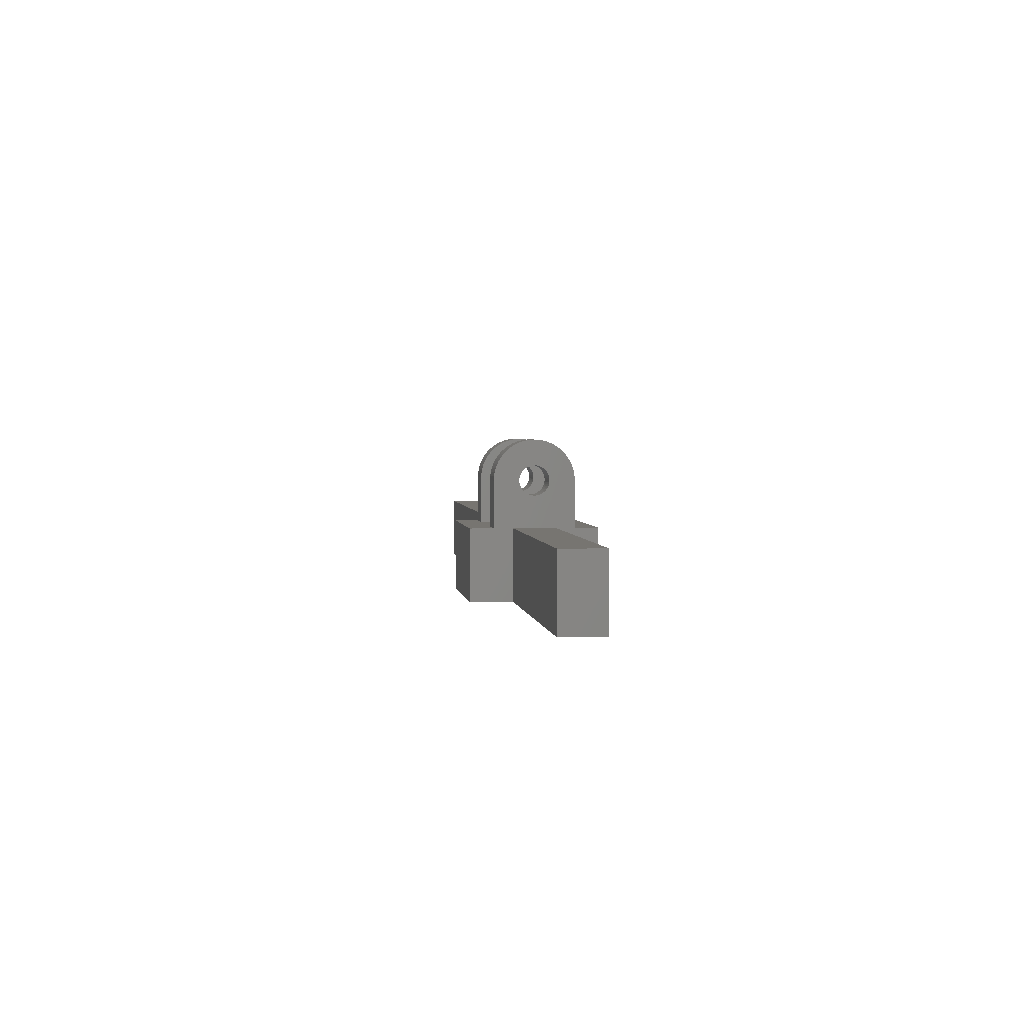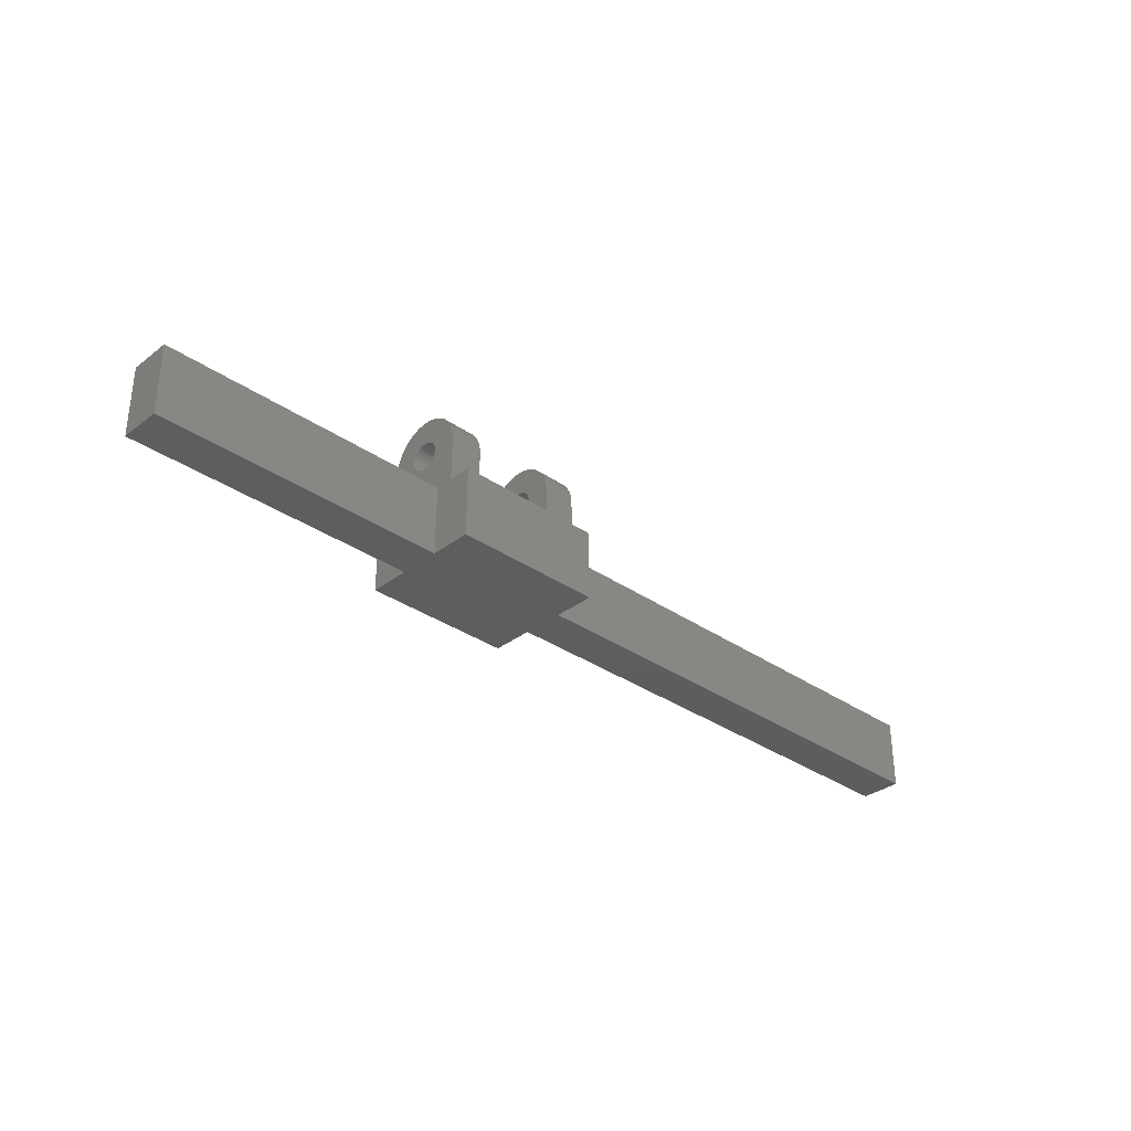
<metadata>
{"format":"stl","ext":"stl","renderer":"f3d","projection":"perspective","resolution":1024,"background":"white","views":[{"elev":2.7,"azim":83.1,"up":"+Z"},{"elev":-33.2,"azim":136.4,"up":"+Z"}]}
</metadata>
<code>
# stl→obj: 360 verts, 724 faces
v 5.672 0.2558 0.47
v 5.672 0.3591 0.5462
v 5.672 0.3546 0.5453
v 5.593 0.3546 0.5453
v 5.672 0.35 0.545
v 5.593 0.35 0.545
v 5.672 0.3634 0.5477
v 5.593 0.3591 0.5462
v 5.672 0.4442 0.58
v 5.672 0.3675 0.5497
v 5.593 0.3634 0.5477
v 5.672 0.3713 0.5523
v 5.593 0.3675 0.5497
v 5.672 0.3748 0.5553
v 5.593 0.3713 0.5523
v 5.672 0.3778 0.5587
v 5.593 0.3748 0.5553
v 5.672 0.3803 0.5625
v 5.593 0.3778 0.5587
v 5.672 0.3823 0.5666
v 5.593 0.3814 0.5646
v 5.593 0.3803 0.5625
v 5.672 0.3838 0.571
v 5.593 0.3824 0.5666
v 5.672 0.3847 0.5755
v 5.593 0.3838 0.571
v 5.672 0.4437 0.5896
v 5.672 0.385 0.58
v 5.593 0.3849 0.5777
v 5.593 0.3847 0.5755
v 5.672 0.3847 0.5846
v 5.593 0.385 0.58
v 5.672 0.4423 0.599
v 5.672 0.3838 0.5891
v 5.593 0.3847 0.5846
v 5.672 0.3823 0.5934
v 5.593 0.3831 0.5913
v 5.593 0.3838 0.5891
v 5.672 0.4399 0.6082
v 5.672 0.3803 0.5975
v 5.593 0.3823 0.5934
v 5.672 0.3777 0.6013
v 5.593 0.3777 0.6013
v 5.593 0.3803 0.5975
v 5.672 0.4366 0.6171
v 5.672 0.3747 0.6048
v 5.593 0.3763 0.6031
v 5.672 0.3713 0.6078
v 5.593 0.3747 0.6048
v 5.672 0.3675 0.6103
v 5.593 0.3675 0.6103
v 5.593 0.3713 0.6078
v 5.672 0.4324 0.6257
v 5.672 0.3634 0.6123
v 5.672 0.359 0.6138
v 5.593 0.3634 0.6124
v 5.672 0.3545 0.6147
v 5.593 0.3545 0.6147
v 5.593 0.359 0.6138
v 5.672 0.35 0.615
v 5.672 0.4273 0.6338
v 5.672 0.3454 0.6147
v 5.593 0.35 0.615
v 5.672 0.2577 0.599
v 5.672 0.3409 0.6138
v 5.593 0.3454 0.6147
v 5.672 0.2601 0.6082
v 5.672 0.3366 0.6123
v 5.593 0.3409 0.6138
v 5.672 0.3325 0.6103
v 5.593 0.3366 0.6123
v 5.672 0.3287 0.6077
v 5.593 0.3325 0.6103
v 5.672 0.2563 0.5896
v 5.672 0.3252 0.6047
v 5.593 0.3287 0.6077
v 5.672 0.3222 0.6013
v 5.593 0.3252 0.6047
v 5.672 0.3197 0.5975
v 5.593 0.3222 0.6013
v 5.672 0.2558 0.58
v 5.672 0.3177 0.5934
v 5.593 0.3186 0.5954
v 5.593 0.3197 0.5975
v 5.672 0.3162 0.589
v 5.593 0.3176 0.5934
v 5.672 0.3153 0.5845
v 5.593 0.3162 0.589
v 5.672 0.315 0.58
v 5.593 0.3151 0.5823
v 5.593 0.3153 0.5845
v 5.672 0.3153 0.5754
v 5.593 0.315 0.58
v 5.672 0.3162 0.5709
v 5.593 0.3153 0.5754
v 5.672 0.3177 0.5666
v 5.593 0.3169 0.5687
v 5.593 0.3162 0.5709
v 5.672 0.3197 0.5625
v 5.593 0.3177 0.5666
v 5.672 0.3223 0.5587
v 5.593 0.3223 0.5587
v 5.593 0.3197 0.5625
v 5.672 0.3253 0.5552
v 5.593 0.3237 0.5569
v 5.672 0.3287 0.5522
v 5.593 0.3253 0.5552
v 5.672 0.3325 0.5497
v 5.593 0.3325 0.5497
v 5.593 0.3287 0.5522
v 5.672 0.3366 0.5477
v 5.672 0.341 0.5462
v 5.593 0.3366 0.5476
v 5.672 0.3455 0.5453
v 5.593 0.3455 0.5453
v 5.593 0.341 0.5462
v 5.672 0.4442 0.47
v 5.872 0.2558 0.47
v 5.593 0.4442 0.58
v 5.593 0.4442 0.47
v 5.593 0.5 0.47
v 5.872 0.4442 0.47
v 5.593 0.2558 0.47
v 5.952 0.2 0.47
v 5.593 0.2558 0.58
v 5.593 0.2563 0.5896
v 5.593 0.2577 0.599
v 5.672 0.2634 0.6171
v 5.593 0.2601 0.6082
v 5.672 0.4215 0.6414
v 5.672 0.2676 0.6257
v 5.593 0.2634 0.6171
v 5.672 0.4149 0.6483
v 5.672 0.2727 0.6338
v 5.593 0.2676 0.6257
v 5.672 0.4077 0.6545
v 5.672 0.2785 0.6413
v 5.593 0.2727 0.6338
v 5.672 0.3998 0.6599
v 5.672 0.2851 0.6483
v 5.593 0.2785 0.6414
v 5.672 0.3915 0.6646
v 5.672 0.2923 0.6545
v 5.593 0.2851 0.6483
v 5.672 0.3827 0.6683
v 5.672 0.3002 0.6599
v 5.593 0.2923 0.6545
v 5.672 0.3736 0.6712
v 5.672 0.3085 0.6646
v 5.593 0.3002 0.6599
v 5.672 0.3643 0.6731
v 5.672 0.3173 0.6683
v 5.593 0.3085 0.6646
v 5.672 0.3548 0.6741
v 5.672 0.3264 0.6712
v 5.593 0.3173 0.6683
v 5.672 0.3452 0.6741
v 5.672 0.3357 0.6731
v 5.593 0.3264 0.6712
v 5.593 0.3357 0.6731
v 5.593 0.3452 0.6741
v 5.593 0.3548 0.6741
v 5.593 0.3643 0.6731
v 5.593 0.3736 0.6712
v 5.593 0.3827 0.6683
v 5.593 0.3915 0.6646
v 5.593 0.3998 0.6599
v 5.593 0.4077 0.6545
v 5.593 0.4149 0.6483
v 5.593 0.4215 0.6414
v 5.593 0.4273 0.6338
v 5.593 0.4324 0.6257
v 5.593 0.4366 0.6171
v 5.593 0.4399 0.6082
v 5.593 0.4423 0.599
v 5.593 0.4437 0.5896
v 5.593 0.4 0.47
v 5.593 0.5 0.3
v 5.593 0.3 0.47
v 4.394 0.4 0.47
v 5.593 0.3 0.3
v 4.394 0.3 0.47
v 5.593 0.4 0.3
v 4.394 0.4 0.3
v 5.952 0.5 0.3
v 4.394 0.3 0.3
v 5.952 0.5 0.47
v 5.952 0.4442 0.47
v 5.593 0.2 0.47
v 5.593 0.2 0.3
v 5.952 0.2 0.3
v 5.952 0.3 0.3
v 5.952 0.4 0.3
v 5.872 0.4324 0.6257
v 5.872 0.35 0.615
v 5.872 0.3454 0.6147
v 5.952 0.3454 0.6147
v 5.872 0.2601 0.6082
v 5.872 0.3409 0.6138
v 5.952 0.3409 0.6138
v 5.872 0.3545 0.6147
v 5.952 0.35 0.615
v 5.872 0.4366 0.6171
v 5.872 0.359 0.6138
v 5.952 0.3545 0.6147
v 5.872 0.3634 0.6123
v 5.952 0.359 0.6138
v 5.872 0.3675 0.6103
v 5.952 0.3634 0.6124
v 5.872 0.3713 0.6078
v 5.952 0.3675 0.6103
v 5.872 0.4399 0.6082
v 5.872 0.3747 0.6048
v 5.952 0.3713 0.6078
v 5.872 0.3777 0.6013
v 5.952 0.3747 0.6048
v 5.872 0.3803 0.5975
v 5.952 0.3777 0.6013
v 5.872 0.4423 0.599
v 5.872 0.3823 0.5934
v 5.952 0.3803 0.5975
v 5.872 0.3838 0.5891
v 5.952 0.3823 0.5934
v 5.872 0.4437 0.5895
v 5.872 0.3847 0.5846
v 5.952 0.3838 0.5891
v 5.872 0.385 0.58
v 5.952 0.3847 0.5846
v 5.872 0.4442 0.58
v 5.872 0.3847 0.5755
v 5.952 0.385 0.58
v 5.872 0.3838 0.571
v 5.952 0.3847 0.5755
v 5.872 0.3824 0.5666
v 5.952 0.3838 0.571
v 5.872 0.3803 0.5625
v 5.952 0.3824 0.5666
v 5.872 0.3778 0.5587
v 5.952 0.3803 0.5625
v 5.872 0.3748 0.5553
v 5.952 0.3778 0.5587
v 5.872 0.3713 0.5523
v 5.952 0.3748 0.5553
v 5.872 0.3675 0.5497
v 5.952 0.3713 0.5523
v 5.872 0.3634 0.5477
v 5.952 0.3675 0.5497
v 5.872 0.3591 0.5462
v 5.952 0.3634 0.5477
v 5.872 0.3546 0.5453
v 5.952 0.3591 0.5462
v 5.872 0.35 0.545
v 5.952 0.3546 0.5453
v 5.872 0.3455 0.5453
v 5.952 0.35 0.545
v 5.872 0.341 0.5462
v 5.952 0.3455 0.5453
v 5.872 0.3366 0.5477
v 5.952 0.341 0.5462
v 5.872 0.2558 0.58
v 5.872 0.3325 0.5497
v 5.952 0.3366 0.5476
v 5.872 0.3287 0.5522
v 5.952 0.3325 0.5497
v 5.872 0.3253 0.5552
v 5.952 0.3287 0.5522
v 5.872 0.3223 0.5587
v 5.952 0.3253 0.5552
v 5.872 0.3197 0.5625
v 5.952 0.3223 0.5587
v 5.872 0.3177 0.5666
v 5.952 0.3197 0.5625
v 5.872 0.3162 0.5709
v 5.952 0.3177 0.5666
v 5.872 0.3153 0.5754
v 5.952 0.3162 0.5709
v 5.872 0.315 0.58
v 5.952 0.3153 0.5754
v 5.872 0.3153 0.5845
v 5.952 0.315 0.58
v 5.872 0.3162 0.589
v 5.952 0.3153 0.5845
v 5.872 0.2563 0.5895
v 5.872 0.3176 0.5934
v 5.952 0.3162 0.589
v 5.872 0.3197 0.5975
v 5.952 0.3176 0.5934
v 5.872 0.3222 0.6013
v 5.952 0.3197 0.5975
v 5.872 0.2577 0.599
v 5.872 0.3252 0.6047
v 5.952 0.3222 0.6013
v 5.872 0.3287 0.6077
v 5.952 0.3252 0.6047
v 5.872 0.3325 0.6103
v 5.952 0.3287 0.6077
v 5.872 0.3366 0.6123
v 5.952 0.3325 0.6103
v 5.952 0.3366 0.6123
v 5.952 0.4442 0.58
v 5.952 0.4423 0.599
v 5.952 0.4437 0.5895
v 5.952 0.4399 0.6082
v 5.952 0.4366 0.6171
v 5.952 0.4324 0.6257
v 5.872 0.4273 0.6338
v 5.952 0.4273 0.6338
v 5.872 0.2634 0.6171
v 5.872 0.4215 0.6414
v 5.952 0.4215 0.6414
v 5.872 0.2676 0.6257
v 5.872 0.4149 0.6483
v 5.952 0.4149 0.6483
v 5.872 0.2727 0.6338
v 5.872 0.4076 0.6545
v 5.952 0.4077 0.6545
v 5.872 0.2785 0.6414
v 5.872 0.3998 0.6599
v 5.952 0.3998 0.6599
v 5.872 0.2851 0.6483
v 5.872 0.3915 0.6646
v 5.952 0.3915 0.6646
v 5.872 0.2923 0.6545
v 5.872 0.3827 0.6683
v 5.952 0.3827 0.6683
v 5.872 0.3002 0.6599
v 5.872 0.3736 0.6712
v 5.952 0.3736 0.6712
v 5.872 0.3085 0.6646
v 5.872 0.3643 0.6731
v 5.952 0.3643 0.6731
v 5.872 0.3173 0.6683
v 5.872 0.3548 0.6741
v 5.952 0.3548 0.6741
v 5.872 0.3264 0.6712
v 5.872 0.3452 0.6741
v 5.952 0.3452 0.6741
v 5.872 0.3357 0.6731
v 5.952 0.3357 0.6731
v 5.952 0.3264 0.6712
v 5.952 0.3173 0.6683
v 5.952 0.3085 0.6646
v 5.952 0.3002 0.6599
v 5.952 0.2923 0.6545
v 5.952 0.2851 0.6483
v 5.952 0.2785 0.6414
v 5.952 0.2727 0.6338
v 5.952 0.2676 0.6257
v 5.952 0.2634 0.6171
v 5.952 0.2601 0.6082
v 5.952 0.2577 0.599
v 5.952 0.2563 0.5895
v 5.952 0.2558 0.58
v 5.952 0.2558 0.47
v 5.952 0.3 0.47
v 5.952 0.4 0.47
v 6.652 0.4 0.47
v 6.652 0.4 0.3
v 6.652 0.3 0.47
v 6.652 0.3 0.3
f 1 2 3
f 4 3 2
f 1 3 5
f 6 5 3
f 6 3 4
f 1 7 2
f 8 2 7
f 8 4 2
f 9 10 7
f 11 7 10
f 9 7 1
f 8 7 11
f 9 12 10
f 13 10 12
f 11 10 13
f 9 14 12
f 15 12 14
f 13 12 15
f 9 16 14
f 17 14 16
f 15 14 17
f 9 18 16
f 19 16 18
f 17 16 19
f 9 20 18
f 21 18 20
f 22 18 21
f 19 18 22
f 9 23 20
f 24 20 23
f 21 20 24
f 9 25 23
f 26 23 25
f 24 23 26
f 27 28 25
f 29 25 28
f 9 27 25
f 30 25 29
f 26 25 30
f 27 31 28
f 32 28 31
f 29 28 32
f 33 34 31
f 35 31 34
f 27 33 31
f 32 31 35
f 33 36 34
f 37 34 36
f 38 34 37
f 35 34 38
f 39 40 36
f 41 36 40
f 33 39 36
f 37 36 41
f 39 42 40
f 43 40 42
f 44 40 43
f 41 40 44
f 45 46 42
f 47 42 46
f 39 45 42
f 43 42 47
f 45 48 46
f 49 46 48
f 47 46 49
f 45 50 48
f 51 48 50
f 52 48 51
f 49 48 52
f 53 54 50
f 51 50 54
f 45 53 50
f 53 55 54
f 56 54 55
f 51 54 56
f 53 57 55
f 58 55 57
f 59 55 58
f 56 55 59
f 53 60 57
f 58 57 60
f 61 62 60
f 63 60 62
f 53 61 60
f 58 60 63
f 64 65 62
f 66 62 65
f 67 64 62
f 61 67 62
f 63 62 66
f 64 68 65
f 69 65 68
f 66 65 69
f 64 70 68
f 71 68 70
f 69 68 71
f 64 72 70
f 73 70 72
f 71 70 73
f 74 75 72
f 76 72 75
f 64 74 72
f 73 72 76
f 74 77 75
f 78 75 77
f 76 75 78
f 74 79 77
f 80 77 79
f 78 77 80
f 81 82 79
f 83 79 82
f 74 81 79
f 84 79 83
f 80 79 84
f 81 85 82
f 86 82 85
f 83 82 86
f 81 87 85
f 88 85 87
f 86 85 88
f 1 89 87
f 90 87 89
f 81 1 87
f 91 87 90
f 88 87 91
f 1 92 89
f 93 89 92
f 90 89 93
f 1 94 92
f 95 92 94
f 93 92 95
f 1 96 94
f 97 94 96
f 98 94 97
f 95 94 98
f 1 99 96
f 100 96 99
f 97 96 100
f 1 101 99
f 102 99 101
f 103 99 102
f 100 99 103
f 1 104 101
f 105 101 104
f 102 101 105
f 1 106 104
f 107 104 106
f 105 104 107
f 1 108 106
f 109 106 108
f 110 106 109
f 107 106 110
f 1 111 108
f 109 108 111
f 1 112 111
f 113 111 112
f 109 111 113
f 1 114 112
f 115 112 114
f 116 112 115
f 113 112 116
f 1 5 114
f 115 114 5
f 115 5 6
f 9 1 117
f 118 117 1
f 119 9 117
f 120 117 121
f 122 121 117
f 119 117 120
f 118 122 117
f 123 1 81
f 124 1 123
f 124 118 1
f 125 81 74
f 123 81 125
f 126 74 64
f 125 74 126
f 127 64 67
f 126 64 127
f 61 128 67
f 129 67 128
f 127 67 129
f 130 131 128
f 132 128 131
f 61 130 128
f 129 128 132
f 133 134 131
f 135 131 134
f 130 133 131
f 132 131 135
f 136 137 134
f 138 134 137
f 133 136 134
f 135 134 138
f 139 140 137
f 141 137 140
f 136 139 137
f 138 137 141
f 142 143 140
f 144 140 143
f 139 142 140
f 141 140 144
f 145 146 143
f 147 143 146
f 142 145 143
f 144 143 147
f 148 149 146
f 150 146 149
f 145 148 146
f 147 146 150
f 151 152 149
f 153 149 152
f 148 151 149
f 150 149 153
f 154 155 152
f 156 152 155
f 151 154 152
f 153 152 156
f 157 158 155
f 159 155 158
f 154 157 155
f 156 155 159
f 160 158 157
f 159 158 160
f 161 157 154
f 160 157 161
f 162 154 151
f 161 154 162
f 163 151 148
f 162 151 163
f 164 148 145
f 163 148 164
f 165 145 142
f 164 145 165
f 166 142 139
f 165 142 166
f 167 139 136
f 166 139 167
f 168 136 133
f 167 136 168
f 169 133 130
f 168 133 169
f 170 130 61
f 169 130 170
f 171 61 53
f 170 61 171
f 172 53 45
f 171 53 172
f 173 45 39
f 172 45 173
f 174 39 33
f 173 39 174
f 175 33 27
f 174 33 175
f 176 27 9
f 175 27 176
f 176 9 119
f 177 6 4
f 177 4 8
f 177 115 6
f 177 116 115
f 177 113 116
f 177 109 113
f 177 110 109
f 177 107 110
f 132 105 107
f 132 107 177
f 132 102 105
f 135 103 102
f 132 135 102
f 135 100 103
f 135 97 100
f 135 98 97
f 135 95 98
f 135 93 95
f 138 90 93
f 135 138 93
f 138 91 90
f 138 88 91
f 138 86 88
f 141 83 86
f 138 141 86
f 141 84 83
f 141 80 84
f 144 78 80
f 141 144 80
f 144 76 78
f 147 73 76
f 144 147 76
f 147 71 73
f 150 69 71
f 147 150 71
f 150 66 69
f 150 63 66
f 153 58 63
f 150 153 63
f 153 59 58
f 153 56 59
f 156 51 56
f 153 156 56
f 156 52 51
f 156 49 52
f 156 47 49
f 159 43 47
f 156 159 47
f 160 44 43
f 159 160 43
f 120 41 44
f 161 120 44
f 160 161 44
f 120 37 41
f 120 38 37
f 120 35 38
f 120 32 35
f 120 29 32
f 120 30 29
f 120 26 30
f 120 24 26
f 120 21 24
f 120 22 21
f 120 19 22
f 120 17 19
f 120 15 17
f 120 13 15
f 120 11 13
f 178 8 11
f 120 178 11
f 178 177 8
f 129 177 179
f 180 179 177
f 127 129 179
f 126 127 179
f 125 126 179
f 123 125 179
f 181 123 179
f 182 181 179
f 180 182 179
f 178 183 177
f 184 177 183
f 129 132 177
f 180 177 184
f 185 183 178
f 185 181 183
f 186 183 181
f 186 184 183
f 120 121 178
f 187 178 121
f 185 178 187
f 188 121 122
f 187 121 188
f 161 119 120
f 162 176 119
f 161 162 119
f 163 175 176
f 162 163 176
f 164 174 175
f 163 164 175
f 165 173 174
f 164 165 174
f 166 172 173
f 165 166 173
f 167 171 172
f 166 167 172
f 168 170 171
f 167 168 171
f 168 169 170
f 181 189 123
f 124 123 189
f 181 190 189
f 191 189 190
f 124 189 191
f 185 190 181
f 192 190 193
f 185 193 190
f 191 190 192
f 182 186 181
f 194 195 196
f 197 196 195
f 198 196 199
f 200 199 196
f 198 194 196
f 200 196 197
f 194 201 195
f 202 195 201
f 202 197 195
f 203 204 201
f 205 201 204
f 194 203 201
f 202 201 205
f 203 206 204
f 207 204 206
f 205 204 207
f 203 208 206
f 209 206 208
f 207 206 209
f 203 210 208
f 211 208 210
f 209 208 211
f 212 213 210
f 214 210 213
f 203 212 210
f 211 210 214
f 212 215 213
f 216 213 215
f 214 213 216
f 212 217 215
f 218 215 217
f 216 215 218
f 219 220 217
f 221 217 220
f 212 219 217
f 218 217 221
f 219 222 220
f 223 220 222
f 221 220 223
f 224 225 222
f 226 222 225
f 219 224 222
f 223 222 226
f 224 227 225
f 228 225 227
f 226 225 228
f 229 230 227
f 231 227 230
f 224 229 227
f 228 227 231
f 229 232 230
f 233 230 232
f 231 230 233
f 122 234 232
f 235 232 234
f 229 122 232
f 233 232 235
f 122 236 234
f 237 234 236
f 235 234 237
f 122 238 236
f 239 236 238
f 237 236 239
f 122 240 238
f 241 238 240
f 239 238 241
f 122 242 240
f 243 240 242
f 241 240 243
f 122 244 242
f 245 242 244
f 243 242 245
f 122 246 244
f 247 244 246
f 245 244 247
f 122 248 246
f 249 246 248
f 247 246 249
f 122 250 248
f 251 248 250
f 249 248 251
f 118 252 250
f 253 250 252
f 118 250 122
f 251 250 253
f 118 254 252
f 255 252 254
f 253 252 255
f 118 256 254
f 257 254 256
f 255 254 257
f 118 258 256
f 259 256 258
f 257 256 259
f 260 261 258
f 262 258 261
f 118 260 258
f 259 258 262
f 260 263 261
f 264 261 263
f 262 261 264
f 260 265 263
f 266 263 265
f 264 263 266
f 260 267 265
f 268 265 267
f 266 265 268
f 260 269 267
f 270 267 269
f 268 267 270
f 260 271 269
f 272 269 271
f 270 269 272
f 260 273 271
f 274 271 273
f 272 271 274
f 260 275 273
f 276 273 275
f 274 273 276
f 260 277 275
f 278 275 277
f 276 275 278
f 260 279 277
f 280 277 279
f 278 277 280
f 260 281 279
f 282 279 281
f 280 279 282
f 283 284 281
f 285 281 284
f 260 283 281
f 282 281 285
f 283 286 284
f 287 284 286
f 285 284 287
f 283 288 286
f 289 286 288
f 287 286 289
f 290 291 288
f 292 288 291
f 283 290 288
f 289 288 292
f 290 293 291
f 294 291 293
f 292 291 294
f 290 295 293
f 296 293 295
f 294 293 296
f 198 297 295
f 298 295 297
f 290 198 295
f 296 295 298
f 198 199 297
f 299 297 199
f 298 297 299
f 299 199 200
f 188 122 229
f 300 229 224
f 188 229 300
f 301 224 219
f 302 224 301
f 300 224 302
f 303 219 212
f 301 219 303
f 304 212 203
f 303 212 304
f 305 203 194
f 304 203 305
f 198 306 194
f 307 194 306
f 305 194 307
f 308 309 306
f 310 306 309
f 198 308 306
f 307 306 310
f 311 312 309
f 313 309 312
f 308 311 309
f 310 309 313
f 314 315 312
f 316 312 315
f 311 314 312
f 313 312 316
f 317 318 315
f 319 315 318
f 314 317 315
f 316 315 319
f 320 321 318
f 322 318 321
f 317 320 318
f 319 318 322
f 323 324 321
f 325 321 324
f 320 323 321
f 322 321 325
f 326 327 324
f 328 324 327
f 323 326 324
f 325 324 328
f 329 330 327
f 331 327 330
f 326 329 327
f 328 327 331
f 332 333 330
f 334 330 333
f 329 332 330
f 331 330 334
f 335 336 333
f 337 333 336
f 332 335 333
f 334 333 337
f 335 338 336
f 339 336 338
f 337 336 339
f 340 338 335
f 339 338 340
f 341 335 332
f 340 335 341
f 342 332 329
f 341 332 342
f 343 329 326
f 342 329 343
f 344 326 323
f 343 326 344
f 345 323 320
f 344 323 345
f 346 320 317
f 345 320 346
f 347 317 314
f 346 317 347
f 348 314 311
f 347 314 348
f 349 311 308
f 348 311 349
f 350 308 198
f 349 308 350
f 351 198 290
f 350 198 351
f 352 290 283
f 351 290 352
f 352 283 260
f 353 260 118
f 352 260 353
f 354 118 124
f 353 118 354
f 322 200 197
f 322 197 202
f 322 299 200
f 325 298 299
f 322 325 299
f 325 296 298
f 325 294 296
f 328 292 294
f 325 328 294
f 331 289 292
f 328 331 292
f 354 287 289
f 334 354 289
f 331 334 289
f 354 285 287
f 354 282 285
f 354 280 282
f 354 278 280
f 354 276 278
f 354 274 276
f 354 272 274
f 354 270 272
f 354 268 270
f 354 266 268
f 354 264 266
f 354 262 264
f 191 259 262
f 354 191 262
f 355 257 259
f 191 355 259
f 355 255 257
f 355 253 255
f 355 251 253
f 355 249 251
f 355 247 249
f 355 245 247
f 355 243 245
f 304 241 243
f 304 243 355
f 305 239 241
f 304 305 241
f 305 237 239
f 305 235 237
f 305 233 235
f 305 231 233
f 307 228 231
f 305 307 231
f 307 226 228
f 307 223 226
f 310 221 223
f 307 310 223
f 310 218 221
f 313 216 218
f 310 313 218
f 313 214 216
f 316 211 214
f 313 316 214
f 316 209 211
f 319 207 209
f 316 319 209
f 319 205 207
f 322 202 205
f 319 322 205
f 188 356 193
f 357 193 356
f 358 192 193
f 187 188 193
f 185 187 193
f 357 358 193
f 303 355 356
f 359 356 355
f 301 303 356
f 302 301 356
f 300 302 356
f 188 300 356
f 357 356 359
f 191 192 355
f 360 355 192
f 303 304 355
f 359 355 360
f 358 360 192
f 354 124 191
f 334 353 354
f 337 352 353
f 334 337 353
f 339 351 352
f 337 339 352
f 340 350 351
f 339 340 351
f 341 349 350
f 340 341 350
f 342 348 349
f 341 342 349
f 343 347 348
f 342 343 348
f 344 346 347
f 343 344 347
f 344 345 346
f 182 184 186
f 180 184 182
f 357 360 358
f 357 359 360

</code>
